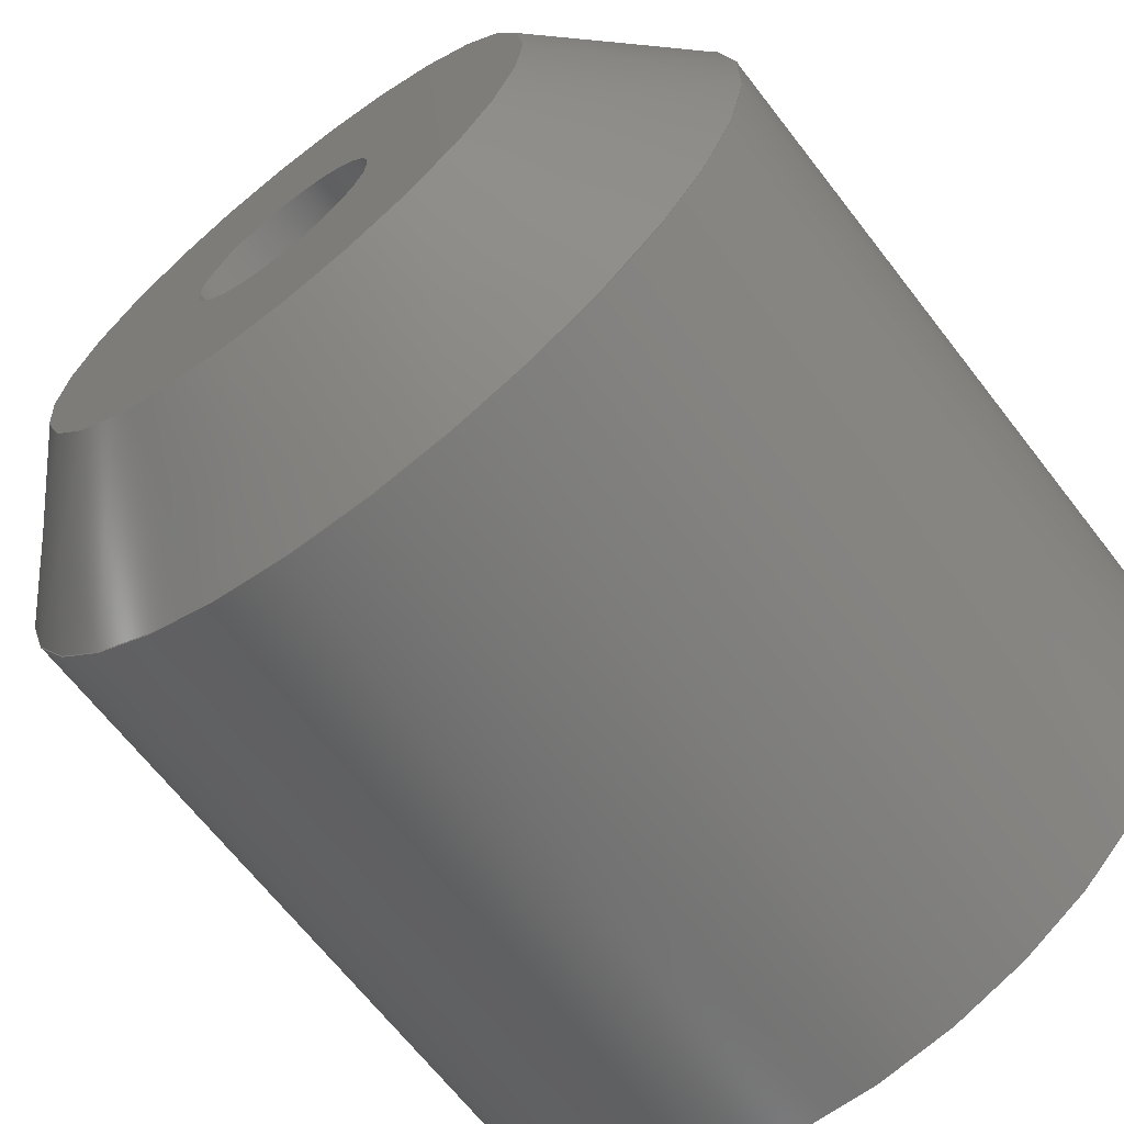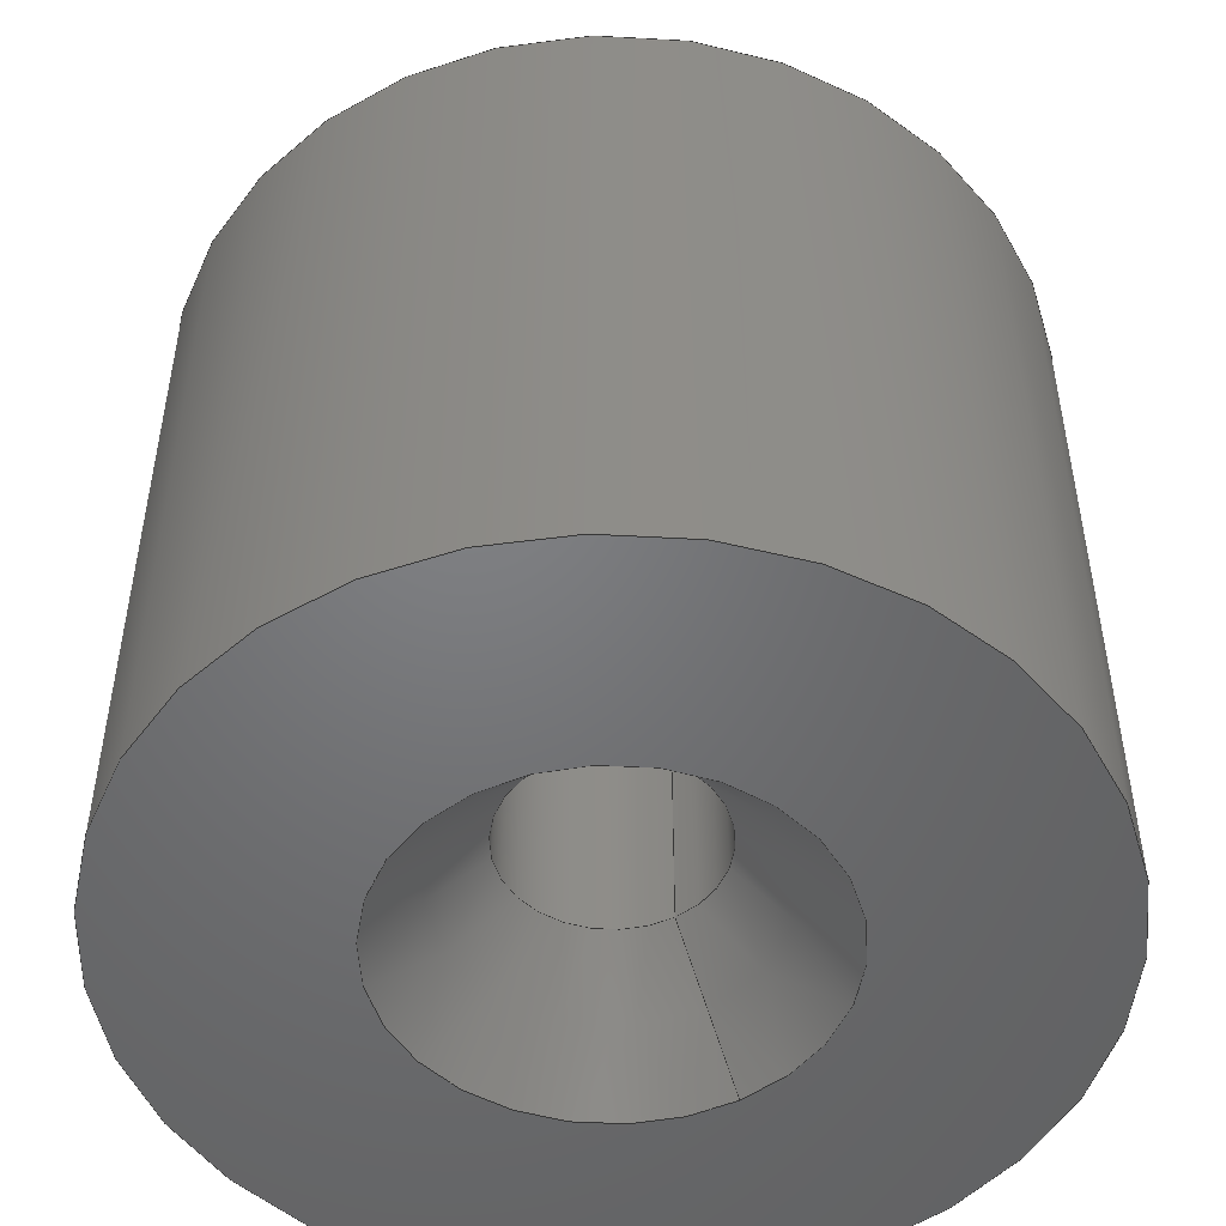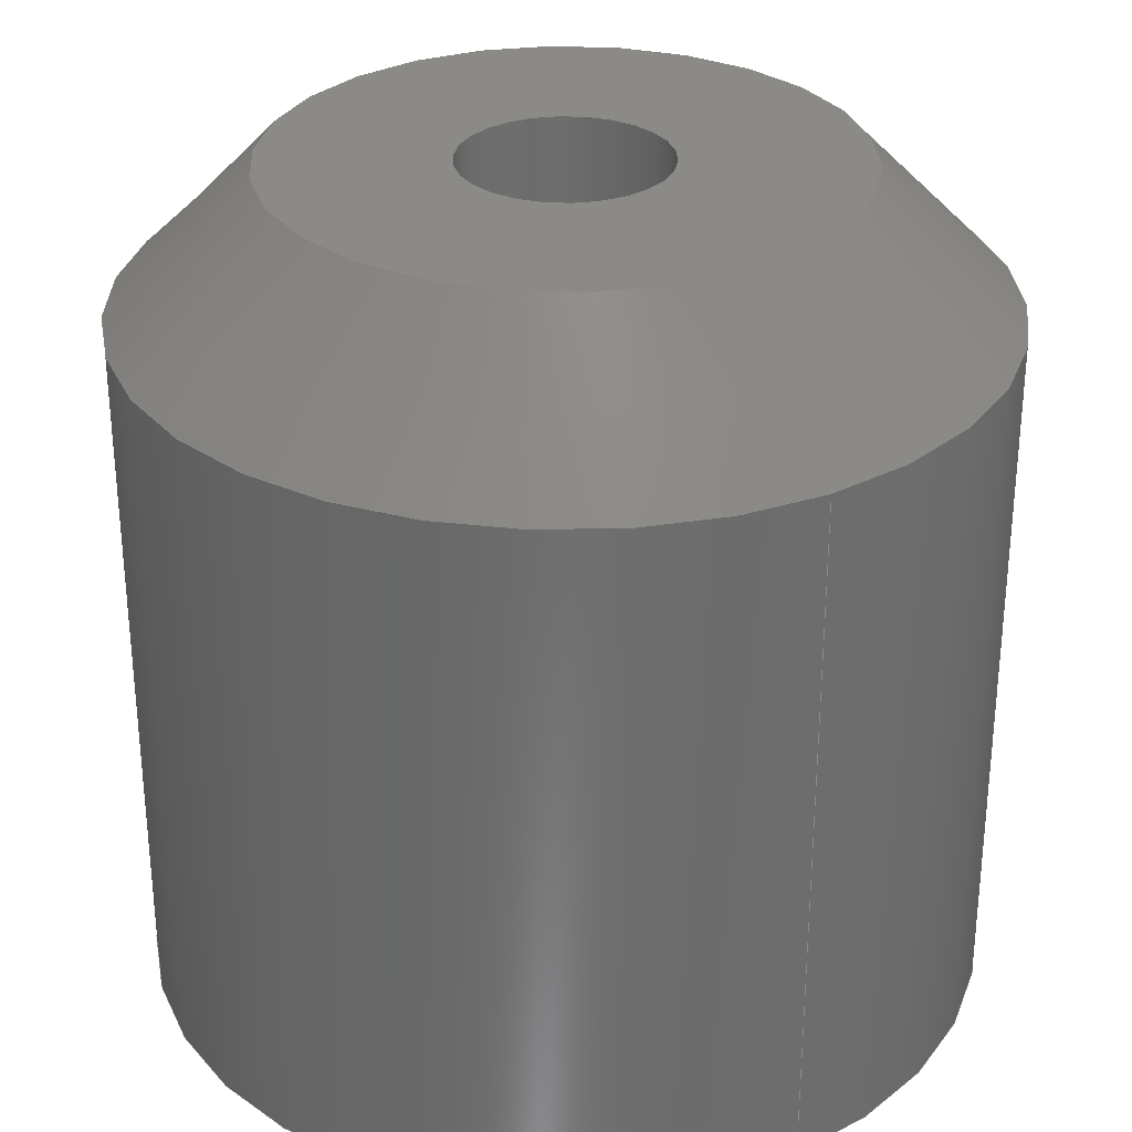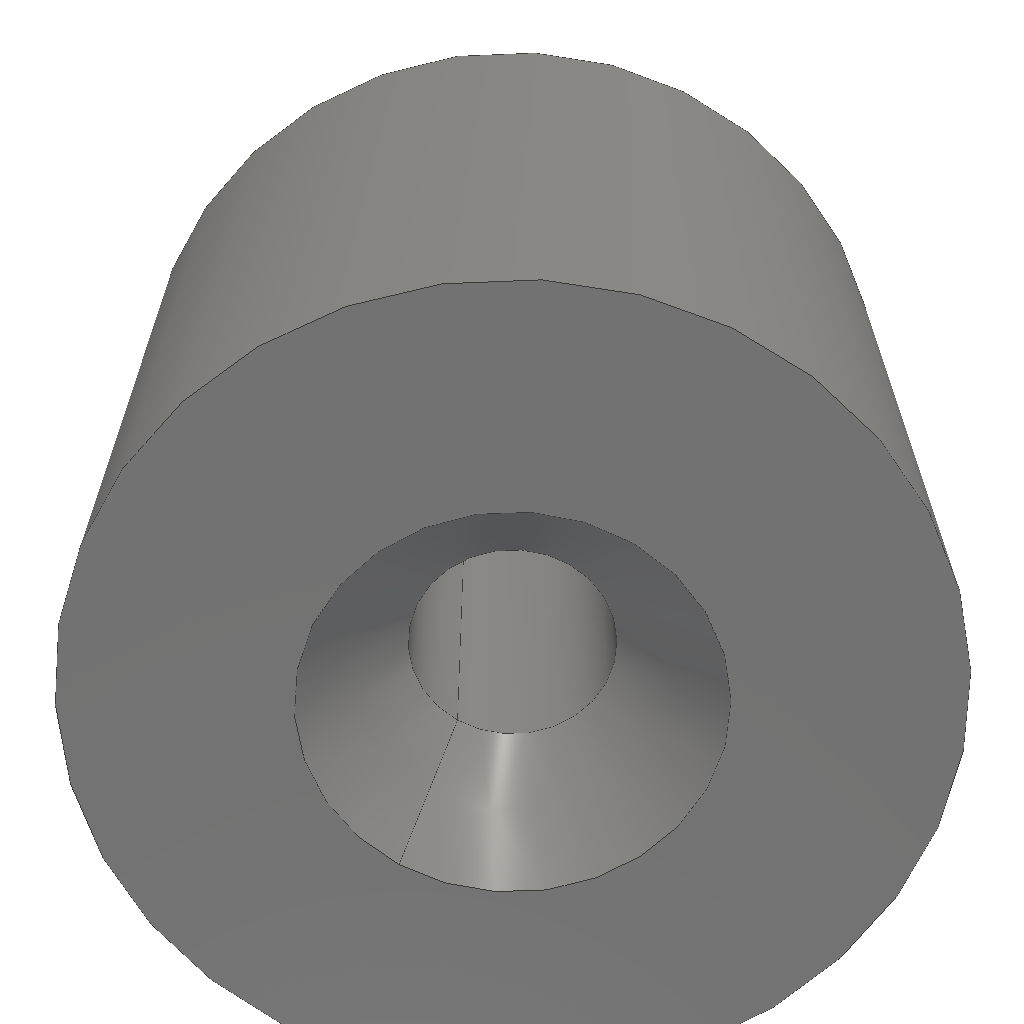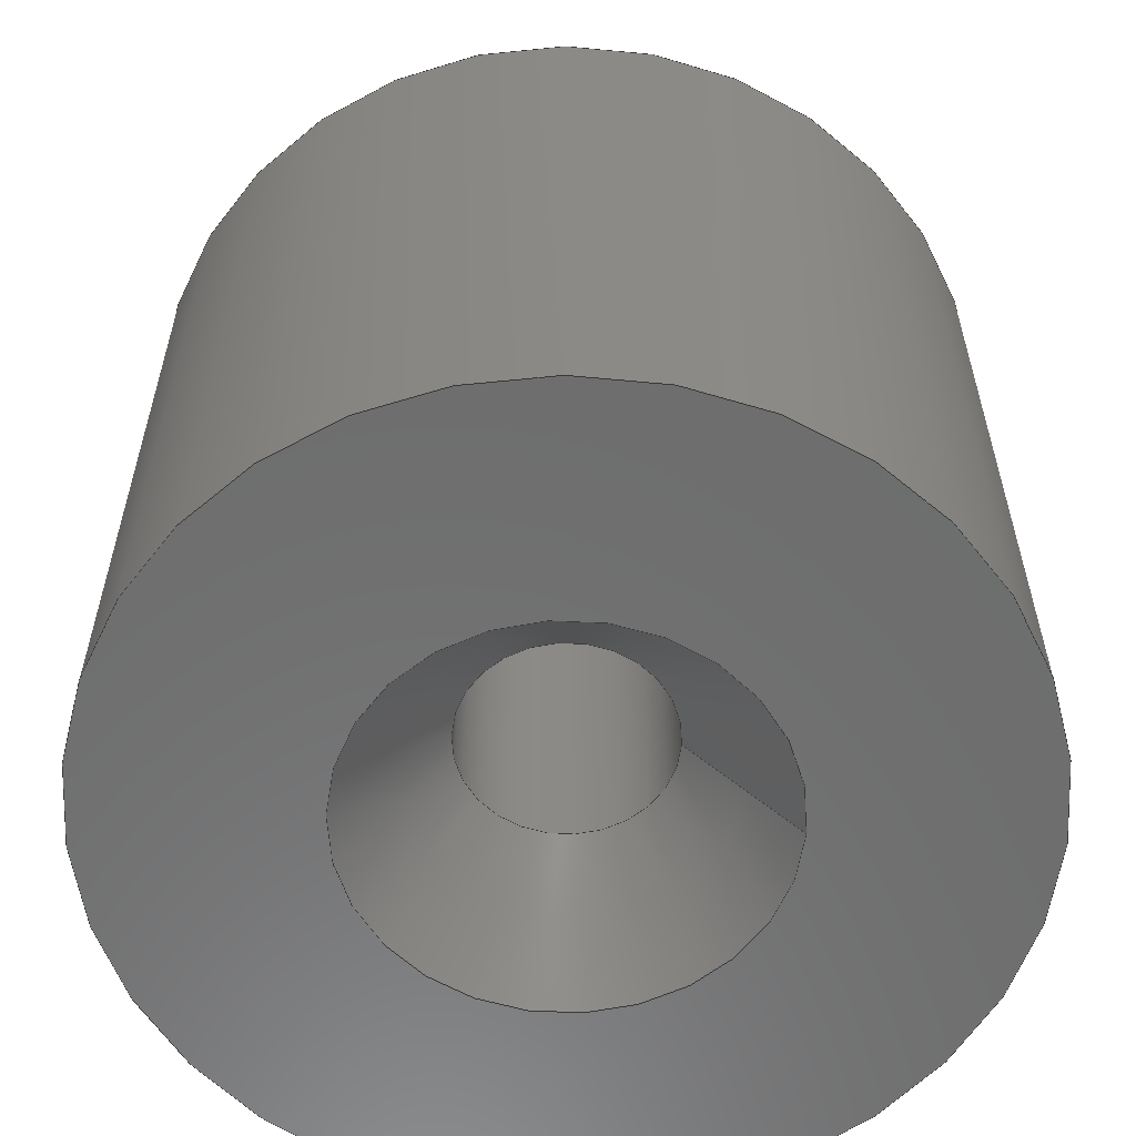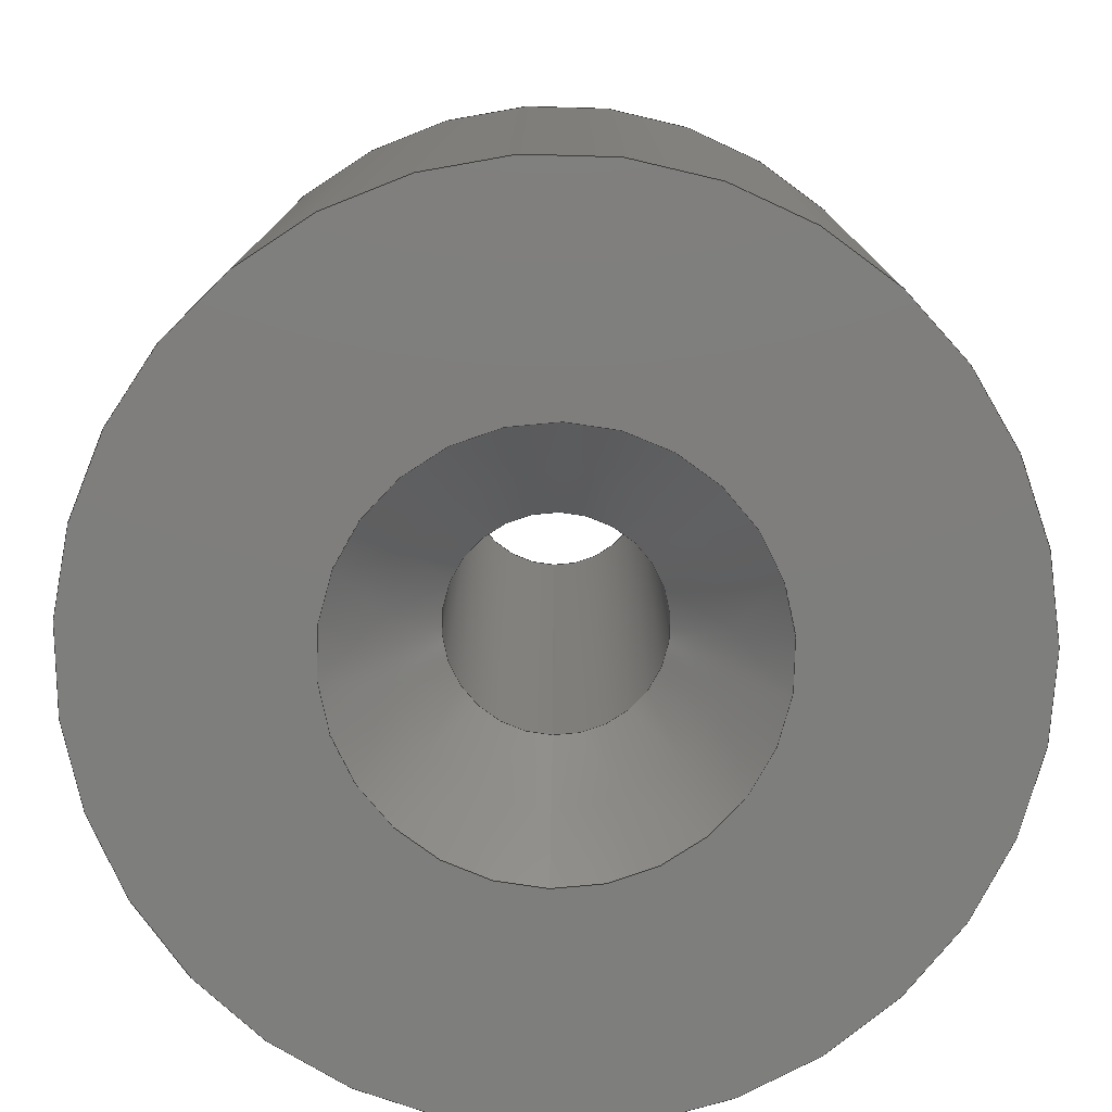
<metadata>
{"format":"step","ext":"stp","renderer":"f3d","projection":"perspective","resolution":1024,"background":"white","views":[{"elev":-67.0,"azim":37.8,"up":"+Y"},{"elev":-50.3,"azim":121.4,"up":"+Z"},{"elev":30.5,"azim":-120.7,"up":"+Z"},{"elev":-64.4,"azim":57.6,"up":"+Z"},{"elev":-59.3,"azim":177.3,"up":"+Z"},{"elev":-78.0,"azim":88.4,"up":"+Z"}]}
</metadata>
<code>
ISO-10303-21;
DATA;
#1=MECHANICAL_DESIGN_GEOMETRIC_PRESENTATION_REPRESENTATION('',(#4),#140);
#2=SHAPE_REPRESENTATION_RELATIONSHIP('SRR','None',#152,#3);
#3=ADVANCED_BREP_SHAPE_REPRESENTATION('',(#5),#139);
#4=STYLED_ITEM('',(#161),#5);
#5=MANIFOLD_SOLID_BREP('Solid1',#72);
#6=CONICAL_SURFACE('',#85,0.3125,45);
#7=CONICAL_SURFACE('',#91,0.1347,38.63);
#8=PLANE('',#83);
#9=PLANE('',#89);
#10=FACE_BOUND('',#23,.T.);
#11=FACE_BOUND('',#25,.T.);
#12=FACE_BOUND('',#27,.T.);
#13=FACE_BOUND('',#29,.T.);
#14=FACE_BOUND('',#31,.T.);
#15=FACE_BOUND('',#33,.T.);
#16=FACE_OUTER_BOUND('',#22,.T.);
#17=FACE_OUTER_BOUND('',#24,.T.);
#18=FACE_OUTER_BOUND('',#26,.T.);
#19=FACE_OUTER_BOUND('',#28,.T.);
#20=FACE_OUTER_BOUND('',#30,.T.);
#21=FACE_OUTER_BOUND('',#32,.T.);
#22=EDGE_LOOP('',(#52));
#23=EDGE_LOOP('',(#53));
#24=EDGE_LOOP('',(#54));
#25=EDGE_LOOP('',(#55));
#26=EDGE_LOOP('',(#56));
#27=EDGE_LOOP('',(#57));
#28=EDGE_LOOP('',(#58));
#29=EDGE_LOOP('',(#59));
#30=EDGE_LOOP('',(#60));
#31=EDGE_LOOP('',(#61));
#32=EDGE_LOOP('',(#62));
#33=EDGE_LOOP('',(#63));
#34=CIRCLE('',#81,0.09);
#35=CIRCLE('',#82,0.09);
#36=CIRCLE('',#84,0.25);
#37=CIRCLE('',#86,0.375);
#38=CIRCLE('',#88,0.375);
#39=CIRCLE('',#90,0.1795);
#40=VERTEX_POINT('',#120);
#41=VERTEX_POINT('',#122);
#42=VERTEX_POINT('',#125);
#43=VERTEX_POINT('',#128);
#44=VERTEX_POINT('',#131);
#45=VERTEX_POINT('',#134);
#46=EDGE_CURVE('',#40,#40,#34,.T.);
#47=EDGE_CURVE('',#41,#41,#35,.T.);
#48=EDGE_CURVE('',#42,#42,#36,.T.);
#49=EDGE_CURVE('',#43,#43,#37,.T.);
#50=EDGE_CURVE('',#44,#44,#38,.T.);
#51=EDGE_CURVE('',#45,#45,#39,.T.);
#52=ORIENTED_EDGE('',*,*,#46,.T.);
#53=ORIENTED_EDGE('',*,*,#47,.T.);
#54=ORIENTED_EDGE('',*,*,#48,.F.);
#55=ORIENTED_EDGE('',*,*,#47,.F.);
#56=ORIENTED_EDGE('',*,*,#48,.T.);
#57=ORIENTED_EDGE('',*,*,#49,.F.);
#58=ORIENTED_EDGE('',*,*,#50,.T.);
#59=ORIENTED_EDGE('',*,*,#49,.T.);
#60=ORIENTED_EDGE('',*,*,#50,.F.);
#61=ORIENTED_EDGE('',*,*,#51,.F.);
#62=ORIENTED_EDGE('',*,*,#46,.F.);
#63=ORIENTED_EDGE('',*,*,#51,.T.);
#64=CYLINDRICAL_SURFACE('',#80,0.09);
#65=CYLINDRICAL_SURFACE('',#87,0.375);
#66=ADVANCED_FACE('',(#16,#10),#64,.F.);
#67=ADVANCED_FACE('',(#17,#11),#8,.F.);
#68=ADVANCED_FACE('',(#18,#12),#6,.T.);
#69=ADVANCED_FACE('',(#19,#13),#65,.T.);
#70=ADVANCED_FACE('',(#20,#14),#9,.T.);
#71=ADVANCED_FACE('',(#21,#15),#7,.F.);
#72=CLOSED_SHELL('',(#66,#67,#68,#69,#70,#71));
#73=DATE_TIME_ROLE('creation_date');
#74=APPLIED_DATE_AND_TIME_ASSIGNMENT(#75,#73,(#154));
#75=DATE_AND_TIME(#76,#77);
#76=CALENDAR_DATE(2016,16,12);
#77=LOCAL_TIME(17,15,37,#78);
#78=COORDINATED_UNIVERSAL_TIME_OFFSET(0,0,.BEHIND.);
#79=AXIS2_PLACEMENT_3D('placement',#118,#92,#93);
#80=AXIS2_PLACEMENT_3D('',#119,#94,#95);
#81=AXIS2_PLACEMENT_3D('',#121,#96,#97);
#82=AXIS2_PLACEMENT_3D('',#123,#98,#99);
#83=AXIS2_PLACEMENT_3D('',#124,#100,#101);
#84=AXIS2_PLACEMENT_3D('',#126,#102,#103);
#85=AXIS2_PLACEMENT_3D('',#127,#104,#105);
#86=AXIS2_PLACEMENT_3D('',#129,#106,#107);
#87=AXIS2_PLACEMENT_3D('',#130,#108,#109);
#88=AXIS2_PLACEMENT_3D('',#132,#110,#111);
#89=AXIS2_PLACEMENT_3D('',#133,#112,#113);
#90=AXIS2_PLACEMENT_3D('',#135,#114,#115);
#91=AXIS2_PLACEMENT_3D('',#136,#116,#117);
#92=DIRECTION('axis',(0,0,1));
#93=DIRECTION('refdir',(1,0,0));
#94=DIRECTION('center_axis',(0,0,-1));
#95=DIRECTION('ref_axis',(-1,0,0));
#96=DIRECTION('center_axis',(0,0,-1));
#97=DIRECTION('ref_axis',(1,0,0));
#98=DIRECTION('center_axis',(0,0,1));
#99=DIRECTION('ref_axis',(1,0,0));
#100=DIRECTION('center_axis',(0,0,-1));
#101=DIRECTION('ref_axis',(-1,0,0));
#102=DIRECTION('center_axis',(0,0,-1));
#103=DIRECTION('ref_axis',(-1,0,0));
#104=DIRECTION('center_axis',(0,0,-1));
#105=DIRECTION('ref_axis',(-1,0,0));
#106=DIRECTION('center_axis',(0,0,-1));
#107=DIRECTION('ref_axis',(-1,0,0));
#108=DIRECTION('center_axis',(0,0,-1));
#109=DIRECTION('ref_axis',(-1,0,0));
#110=DIRECTION('center_axis',(0,0,1));
#111=DIRECTION('ref_axis',(1,0,0));
#112=DIRECTION('center_axis',(0,0,-1));
#113=DIRECTION('ref_axis',(-1,0,0));
#114=DIRECTION('center_axis',(0,0,-1));
#115=DIRECTION('ref_axis',(1,0,0));
#116=DIRECTION('center_axis',(0,0,-1));
#117=DIRECTION('ref_axis',(-1,0,0));
#118=CARTESIAN_POINT('',(0,0,0));
#119=CARTESIAN_POINT('Origin',(0,0,0));
#120=CARTESIAN_POINT('',(-0.09,0,-0.638));
#121=CARTESIAN_POINT('Origin',(0,0,-0.638));
#122=CARTESIAN_POINT('',(-0.09,0,0));
#123=CARTESIAN_POINT('Origin',(0,0,0));
#124=CARTESIAN_POINT('Origin',(0,0,0));
#125=CARTESIAN_POINT('',(-0.25,0,1.66e-14));
#126=CARTESIAN_POINT('Origin',(0,0,1.66e-14));
#127=CARTESIAN_POINT('Origin',(0,0,-0.0625));
#128=CARTESIAN_POINT('',(-0.375,0,-0.125));
#129=CARTESIAN_POINT('Origin',(0,0,-0.125));
#130=CARTESIAN_POINT('Origin',(0,0,0));
#131=CARTESIAN_POINT('',(-0.375,0,-0.75));
#132=CARTESIAN_POINT('Origin',(0,0,-0.75));
#133=CARTESIAN_POINT('Origin',(0,0,-0.75));
#134=CARTESIAN_POINT('',(-0.1795,0,-0.75));
#135=CARTESIAN_POINT('Origin',(0,0,-0.75));
#136=CARTESIAN_POINT('Origin',(0,0,-0.694));
#137=UNCERTAINTY_MEASURE_WITH_UNIT(LENGTH_MEASURE(0.0003937),
#141,'DISTANCE_ACCURACY_VALUE',
'Maximum model space distance between geometric entities at asserted c
onnectivities');
#138=UNCERTAINTY_MEASURE_WITH_UNIT(LENGTH_MEASURE(1e-06),#142,
'DISTANCE_ACCURACY_VALUE',
'Maximum model space distance between geometric entities at asserted c
onnectivities');
#139=(
GEOMETRIC_REPRESENTATION_CONTEXT(3)
GLOBAL_UNCERTAINTY_ASSIGNED_CONTEXT((#137))
GLOBAL_UNIT_ASSIGNED_CONTEXT((#141,#147,#144))
REPRESENTATION_CONTEXT('','3D')
);
#140=(
GEOMETRIC_REPRESENTATION_CONTEXT(3)
GLOBAL_UNCERTAINTY_ASSIGNED_CONTEXT((#138))
GLOBAL_UNIT_ASSIGNED_CONTEXT((#142,#147,#144))
REPRESENTATION_CONTEXT('','3D')
);
#141=(
CONVERSION_BASED_UNIT('__CONSTANT UNIT inch',#143)
LENGTH_UNIT()
NAMED_UNIT(#146)
);
#142=(
LENGTH_UNIT()
NAMED_UNIT(*)
SI_UNIT(.MILLI.,.METRE.)
);
#143=LENGTH_MEASURE_WITH_UNIT(LENGTH_MEASURE(25.4),#142);
#144=(
NAMED_UNIT(*)
SI_UNIT($,.STERADIAN.)
SOLID_ANGLE_UNIT()
);
#145=DIMENSIONAL_EXPONENTS(0,0,0,0,0,0,0);
#146=DIMENSIONAL_EXPONENTS(1,0,0,0,0,0,0);
#147=(
CONVERSION_BASED_UNIT('degree',#149)
NAMED_UNIT(#145)
PLANE_ANGLE_UNIT()
);
#148=(
NAMED_UNIT(*)
PLANE_ANGLE_UNIT()
SI_UNIT($,.RADIAN.)
);
#149=PLANE_ANGLE_MEASURE_WITH_UNIT(PLANE_ANGLE_MEASURE(0.01745),#148);
#150=SHAPE_DEFINITION_REPRESENTATION(#151,#152);
#151=PRODUCT_DEFINITION_SHAPE('',$,#154);
#152=SHAPE_REPRESENTATION('',(#79),#139);
#153=PRODUCT_DEFINITION_CONTEXT('part definition',#158,'design');
#154=PRODUCT_DEFINITION('FIN_TOUCHPAD_PLUNGER_TOP_1_1',
'FIN_TOUCHPAD_PLUNGER_TOP_1_1',#155,#153);
#155=PRODUCT_DEFINITION_FORMATION('1LAST_VERSION',$,#160);
#156=PRODUCT_RELATED_PRODUCT_CATEGORY('FIN_TOUCHPAD_PLUNGER_TOP_1_1',
'FIN_TOUCHPAD_PLUNGER_TOP_1_1',(#160));
#157=APPLICATION_PROTOCOL_DEFINITION('international standard',
'automotive_design',2009,#158);
#158=APPLICATION_CONTEXT(
'Core Data for Automotive Mechanical Design Process');
#159=PRODUCT_CONTEXT('part definition',#158,'mechanical');
#160=PRODUCT('FIN_TOUCHPAD_PLUNGER_TOP_1_1',
'FIN_TOUCHPAD_PLUNGER_TOP_1_1',$,(#159));
#161=PRESENTATION_STYLE_ASSIGNMENT((#162));
#162=SURFACE_STYLE_USAGE(.BOTH.,#163);
#163=SURFACE_SIDE_STYLE('',(#164));
#164=SURFACE_STYLE_FILL_AREA(#165);
#165=FILL_AREA_STYLE('',(#166));
#166=FILL_AREA_STYLE_COLOUR('',#167);
#167=COLOUR_RGB('',0.749,0.749,0.749);
ENDSEC;
END-ISO-10303-21;

</code>
